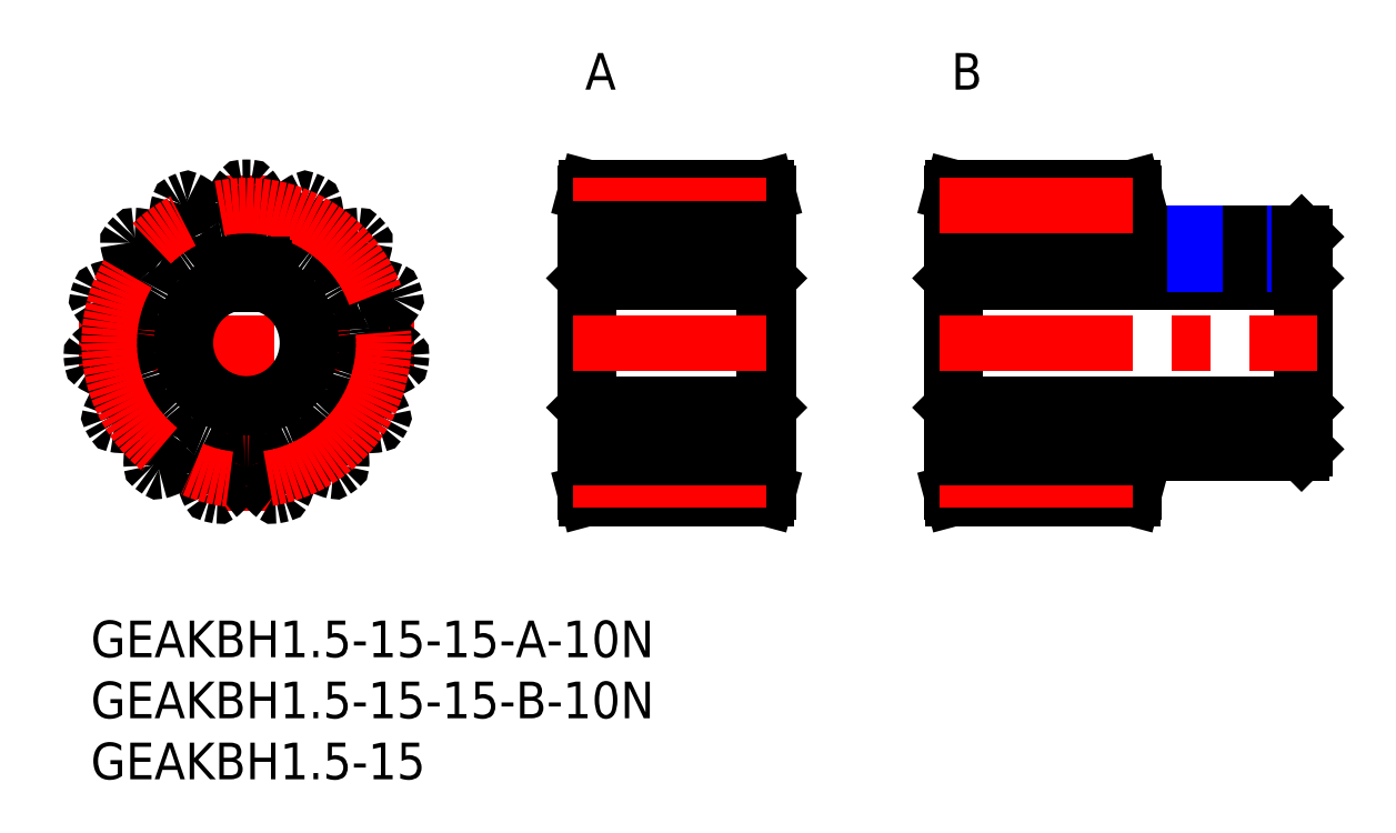
<metadata>
{"format":"dxf","ext":"dxf","renderer":"ezdxf+matplotlib","layout":"modelspace","background":"white","min_lineweight":24,"dpi":150}
</metadata>
<code>
0
SECTION
2
ENTITIES
0
TEXT
8
MSM_PART_NUMBER
10
0
20
-8
30
0
40
3
1
GEAKBH1.5-15-15-B-10N
0
TEXT
8
MSM_PART_NUMBER
10
0
20
-3
30
0
40
3
1
GEAKBH1.5-15-15-A-10N
0
TEXT
8
MSM_PART_NUMBER
10
0
20
-13
30
0
40
3
1
GEAKBH1.5-15
0
LINE
8
MSM_CONTINUOUS
10
40.8
20
27.75
30
0
11
40.8
21
17.75
31
0
0
LINE
8
MSM_CONTINUOUS
10
55.2
20
17.75
30
0
11
40.8
21
17.75
31
0
0
LINE
8
MSM_CONTINUOUS
10
40.8
20
17.75
30
0
11
40.5
21
17.45
31
0
0
LINE
8
MSM_CONTINUOUS
10
55.2
20
27.75
30
0
11
55.2
21
17.75
31
0
0
LINE
8
MSM_CONTINUOUS
10
55.5
20
17.45
30
0
11
55.2
21
17.75
31
0
0
LINE
8
MSM_CONTINUOUS
10
40.8
20
27.75
30
0
11
55.2
21
27.75
31
0
0
LINE
8
MSM_CONTINUOUS
10
55.2
20
27.75
30
0
11
55.5
21
28.05
31
0
0
LINE
8
MSM_CONTINUOUS
10
55.5
20
35
30
0
11
55.5
21
10.5
31
0
0
LINE
8
MSM_CONTINUOUS
10
55.37
20
35.5
30
0
11
55.5
21
35
31
0
0
LINE
8
MSM_CONTINUOUS
10
40.63
20
35.5
30
0
11
55.37
21
35.5
31
0
0
LINE
8
MSM_CONTINUOUS
10
40.5
20
35
30
0
11
40.63
21
35.5
31
0
0
LINE
8
MSM_CONTINUOUS
10
40.5
20
10.5
30
0
11
40.5
21
35
31
0
0
LINE
8
MSM_CONTINUOUS
10
40.5
20
28.05
30
0
11
40.8
21
27.75
31
0
0
LINE
8
MSM_CONTINUOUS
10
99.2
20
27.75
30
0
11
99.2
21
17.75
31
0
0
LINE
8
MSM_CONTINUOUS
10
70.8
20
27.75
30
0
11
70.8
21
17.75
31
0
0
LINE
8
MSM_CONTINUOUS
10
70.8
20
17.75
30
0
11
99.2
21
17.75
31
0
0
LINE
8
MSM_CONTINUOUS
10
99.2
20
17.75
30
0
11
99.5
21
17.45
31
0
0
LINE
8
MSM_CONTINUOUS
10
99.2
20
13.75
30
0
11
99.5
21
14.05
31
0
0
LINE
8
MSM_CONTINUOUS
10
85.5
20
13.75
30
0
11
99.2
21
13.75
31
0
0
LINE
8
MSM_CONTINUOUS
10
70.5
20
17.45
30
0
11
70.8
21
17.75
31
0
0
LINE
8
MSM_CONTINUOUS
10
99.5
20
14.05
30
0
11
99.5
21
31.45
31
0
0
LINE
8
MSM_CONTINUOUS
10
99.5
20
28.05
30
0
11
99.2
21
27.75
31
0
0
LINE
8
MSM_CONTINUOUS
10
99.2
20
27.75
30
0
11
70.8
21
27.75
31
0
0
LINE
8
MSM_CONTINUOUS
10
70.8
20
27.75
30
0
11
70.5
21
28.05
31
0
0
LINE
8
MSM_CONTINUOUS
10
70.5
20
35
30
0
11
70.5
21
10.5
31
0
0
LINE
8
MSM_CONTINUOUS
10
70.63
20
35.5
30
0
11
70.5
21
35
31
0
0
LINE
8
MSM_CONTINUOUS
10
85.37
20
35.5
30
0
11
70.63
21
35.5
31
0
0
LINE
8
MSM_CONTINUOUS
10
85.5
20
35
30
0
11
85.37
21
35.5
31
0
0
LINE
8
MSM_CONTINUOUS
10
85.5
20
31.75
30
0
11
85.5
21
35
31
0
0
LINE
8
MSM_CONTINUOUS
10
99.2
20
31.75
30
0
11
85.5
21
31.75
31
0
0
LINE
8
MSM_CONTINUOUS
10
99.5
20
31.45
30
0
11
99.2
21
31.75
31
0
0
LINE
8
MSM_CENTER
10
-1
20
22.75
30
0
11
26.5
21
22.75
31
0
0
LINE
8
MSM_CENTER
10
12.75
20
9
30
0
11
12.75
21
36.5
31
0
0
ARC
8
MSM_CONTINUOUS
10
13.04
20
35.35
30
0
40
0.15
50
40.03
51
88.66
0
ARC
8
MSM_CONTINUOUS
10
12.75
20
22.75
30
0
40
12.75
50
88.66
51
91.34
0
ARC
8
MSM_CONTINUOUS
10
12.46
20
35.35
30
0
40
0.15
50
91.34
51
140
0
ARC
8
MSM_CONTINUOUS
10
15.21
20
33.03
30
0
40
3.75
50
140
51
166
0
ARC
8
MSM_CONTINUOUS
10
12.75
20
33.65
30
0
40
1.212
50
166
51
187.9
0
ARC
8
MSM_CONTINUOUS
10
8.247
20
33.03
30
0
40
3.333
50
352.5
51
7.829
0
ARC
8
MSM_CONTINUOUS
10
10.81
20
32.69
30
0
40
0.75
50
281.1
51
352.5
0
ARC
8
MSM_CONTINUOUS
10
12.75
20
22.75
30
0
40
9.375
50
101.1
51
102.9
0
ARC
8
MSM_CONTINUOUS
10
10.48
20
32.62
30
0
40
0.75
50
211.5
51
282.9
0
ARC
8
MSM_CONTINUOUS
10
12.68
20
33.97
30
0
40
3.333
50
196.2
51
211.5
0
ARC
8
MSM_CONTINUOUS
10
8.319
20
32.7
30
0
40
1.212
50
16.14
51
38
0
ARC
8
MSM_CONTINUOUS
10
6.319
20
31.14
30
0
40
3.75
50
38
51
64.03
0
ARC
8
MSM_CONTINUOUS
10
7.895
20
34.38
30
0
40
0.15
50
64.03
51
112.7
0
ARC
8
MSM_CONTINUOUS
10
12.75
20
22.75
30
0
40
12.75
50
112.7
51
115.3
0
ARC
8
MSM_CONTINUOUS
10
7.358
20
34.14
30
0
40
0.15
50
115.3
51
164
0
ARC
8
MSM_CONTINUOUS
10
10.82
20
33.14
30
0
40
3.75
50
164
51
190
0
ARC
8
MSM_CONTINUOUS
10
8.319
20
32.7
30
0
40
1.212
50
190
51
211.9
0
ARC
8
MSM_CONTINUOUS
10
4.457
20
30.31
30
0
40
3.333
50
16.48
51
31.83
0
ARC
8
MSM_CONTINUOUS
10
6.934
20
31.04
30
0
40
0.75
50
305.1
51
16.48
0
ARC
8
MSM_CONTINUOUS
10
12.75
20
22.75
30
0
40
9.375
50
125.1
51
126.9
0
ARC
8
MSM_CONTINUOUS
10
6.665
20
30.84
30
0
40
0.75
50
235.5
51
306.9
0
ARC
8
MSM_CONTINUOUS
10
8.127
20
32.97
30
0
40
3.333
50
220.2
51
235.5
0
ARC
8
MSM_CONTINUOUS
10
4.653
20
30.04
30
0
40
1.212
50
40.14
51
62
0
ARC
8
MSM_CONTINUOUS
10
3.462
20
27.8
30
0
40
3.75
50
62
51
88.03
0
ARC
8
MSM_CONTINUOUS
10
3.586
20
31.4
30
0
40
0.15
50
88.03
51
136.7
0
ARC
8
MSM_CONTINUOUS
10
12.75
20
22.75
30
0
40
12.75
50
136.7
51
139.3
0
ARC
8
MSM_CONTINUOUS
10
3.192
20
30.96
30
0
40
0.15
50
139.3
51
188
0
ARC
8
MSM_CONTINUOUS
10
6.757
20
31.46
30
0
40
3.75
50
188
51
214
0
ARC
8
MSM_CONTINUOUS
10
4.653
20
30.04
30
0
40
1.212
50
214
51
235.9
0
ARC
8
MSM_CONTINUOUS
10
2.101
20
26.28
30
0
40
3.333
50
40.48
51
55.83
0
ARC
8
MSM_CONTINUOUS
10
4.066
20
27.96
30
0
40
0.75
50
329.1
51
40.48
0
ARC
8
MSM_CONTINUOUS
10
12.75
20
22.75
30
0
40
9.375
50
149.1
51
150.9
0
ARC
8
MSM_CONTINUOUS
10
3.899
20
27.67
30
0
40
0.75
50
259.5
51
330.9
0
ARC
8
MSM_CONTINUOUS
10
4.369
20
30.21
30
0
40
3.333
50
244.2
51
259.5
0
ARC
8
MSM_CONTINUOUS
10
2.388
20
26.12
30
0
40
1.212
50
64.14
51
86
0
ARC
8
MSM_CONTINUOUS
10
2.211
20
23.58
30
0
40
3.75
50
86
51
112
0
ARC
8
MSM_CONTINUOUS
10
0.8608
20
26.92
30
0
40
0.15
50
112
51
160.7
0
ARC
8
MSM_CONTINUOUS
10
12.75
20
22.75
30
0
40
12.75
50
160.7
51
163.3
0
ARC
8
MSM_CONTINUOUS
10
0.6791
20
26.36
30
0
40
0.15
50
163.3
51
212
0
ARC
8
MSM_CONTINUOUS
10
3.733
20
28.27
30
0
40
3.75
50
212
51
238
0
ARC
8
MSM_CONTINUOUS
10
2.388
20
26.12
30
0
40
1.212
50
238
51
259.9
0
ARC
8
MSM_CONTINUOUS
10
1.586
20
21.64
30
0
40
3.333
50
64.48
51
79.83
0
ARC
8
MSM_CONTINUOUS
10
2.699
20
23.97
30
0
40
0.75
50
353.1
51
64.48
0
ARC
8
MSM_CONTINUOUS
10
12.75
20
22.75
30
0
40
9.375
50
173.1
51
174.9
0
ARC
8
MSM_CONTINUOUS
10
2.664
20
23.64
30
0
40
0.75
50
283.5
51
354.9
0
ARC
8
MSM_CONTINUOUS
10
2.06
20
26.15
30
0
40
3.333
50
268.2
51
283.5
0
ARC
8
MSM_CONTINUOUS
10
1.915
20
21.61
30
0
40
1.212
50
88.14
51
110
0
ARC
8
MSM_CONTINUOUS
10
2.783
20
19.23
30
0
40
3.75
50
110
51
136
0
ARC
8
MSM_CONTINUOUS
10
0.1917
20
21.73
30
0
40
0.15
50
136
51
184.7
0
ARC
8
MSM_CONTINUOUS
10
12.75
20
22.75
30
0
40
12.75
50
184.7
51
187.3
0
ARC
8
MSM_CONTINUOUS
10
0.2532
20
21.14
30
0
40
0.15
50
187.3
51
236
0
ARC
8
MSM_CONTINUOUS
10
2.268
20
24.12
30
0
40
3.75
50
236
51
262
0
ARC
8
MSM_CONTINUOUS
10
1.915
20
21.61
30
0
40
1.212
50
262
51
283.9
0
ARC
8
MSM_CONTINUOUS
10
3.002
20
17.2
30
0
40
3.333
50
88.48
51
103.8
0
ARC
8
MSM_CONTINUOUS
10
3.07
20
19.78
30
0
40
0.75
50
17.06
51
88.48
0
ARC
8
MSM_CONTINUOUS
10
12.75
20
22.75
30
0
40
9.375
50
197.1
51
198.9
0
ARC
8
MSM_CONTINUOUS
10
3.173
20
19.46
30
0
40
0.75
50
307.5
51
18.94
0
ARC
8
MSM_CONTINUOUS
10
1.6
20
21.51
30
0
40
3.333
50
292.2
51
307.5
0
ARC
8
MSM_CONTINUOUS
10
3.315
20
17.3
30
0
40
1.212
50
112.1
51
134
0
ARC
8
MSM_CONTINUOUS
10
5.078
20
15.48
30
0
40
3.75
50
134
51
160
0
ARC
8
MSM_CONTINUOUS
10
1.694
20
16.71
30
0
40
0.15
50
160
51
208.7
0
ARC
8
MSM_CONTINUOUS
10
12.75
20
22.75
30
0
40
12.75
50
208.7
51
211.3
0
ARC
8
MSM_CONTINUOUS
10
1.988
20
16.2
30
0
40
0.15
50
211.3
51
260
0
ARC
8
MSM_CONTINUOUS
10
2.615
20
19.74
30
0
40
3.75
50
260
51
286
0
ARC
8
MSM_CONTINUOUS
10
3.315
20
17.3
30
0
40
1.212
50
286
51
307.9
0
ARC
8
MSM_CONTINUOUS
10
6.103
20
13.71
30
0
40
3.333
50
112.5
51
127.8
0
ARC
8
MSM_CONTINUOUS
10
5.115
20
16.1
30
0
40
0.75
50
41.06
51
112.5
0
ARC
8
MSM_CONTINUOUS
10
12.75
20
22.75
30
0
40
9.375
50
221.1
51
222.9
0
ARC
8
MSM_CONTINUOUS
10
5.338
20
15.85
30
0
40
0.75
50
331.5
51
42.94
0
ARC
8
MSM_CONTINUOUS
10
3.067
20
17.08
30
0
40
3.333
50
316.2
51
331.5
0
ARC
8
MSM_CONTINUOUS
10
6.346
20
13.94
30
0
40
1.212
50
136.1
51
158
0
ARC
8
MSM_CONTINUOUS
10
8.699
20
12.98
30
0
40
3.75
50
158
51
184
0
ARC
8
MSM_CONTINUOUS
10
5.108
20
12.73
30
0
40
0.15
50
184
51
232.7
0
ARC
8
MSM_CONTINUOUS
10
12.75
20
22.75
30
0
40
12.75
50
232.7
51
235.3
0
ARC
8
MSM_CONTINUOUS
10
5.584
20
12.39
30
0
40
0.15
50
235.3
51
284
0
ARC
8
MSM_CONTINUOUS
10
4.715
20
15.88
30
0
40
3.75
50
284
51
310
0
ARC
8
MSM_CONTINUOUS
10
6.346
20
13.94
30
0
40
1.212
50
310
51
331.9
0
ARC
8
MSM_CONTINUOUS
10
10.35
20
11.79
30
0
40
3.333
50
136.5
51
151.8
0
ARC
8
MSM_CONTINUOUS
10
8.48
20
13.57
30
0
40
0.75
50
65.06
51
136.5
0
ARC
8
MSM_CONTINUOUS
10
12.75
20
22.75
30
0
40
9.375
50
245.1
51
246.9
0
ARC
8
MSM_CONTINUOUS
10
8.785
20
13.43
30
0
40
0.75
50
355.5
51
66.94
0
ARC
8
MSM_CONTINUOUS
10
6.209
20
13.64
30
0
40
3.333
50
340.2
51
355.5
0
ARC
8
MSM_CONTINUOUS
10
10.48
20
12.09
30
0
40
1.212
50
160.1
51
182
0
ARC
8
MSM_CONTINUOUS
10
13.02
20
12.18
30
0
40
3.75
50
182
51
208
0
ARC
8
MSM_CONTINUOUS
10
9.844
20
10.49
30
0
40
0.15
50
208
51
256.7
0
ARC
8
MSM_CONTINUOUS
10
12.75
20
22.75
30
0
40
12.75
50
256.7
51
259.3
0
ARC
8
MSM_CONTINUOUS
10
10.42
20
10.37
30
0
40
0.15
50
259.3
51
308
0
ARC
8
MSM_CONTINUOUS
10
8.204
20
13.21
30
0
40
3.75
50
308
51
334
0
ARC
8
MSM_CONTINUOUS
10
10.48
20
12.09
30
0
40
1.212
50
334
51
355.9
0
ARC
8
MSM_CONTINUOUS
10
15.02
20
11.76
30
0
40
3.333
50
160.5
51
175.8
0
ARC
8
MSM_CONTINUOUS
10
12.58
20
12.63
30
0
40
0.75
50
89.06
51
160.5
0
ARC
8
MSM_CONTINUOUS
10
12.75
20
22.75
30
0
40
9.375
50
269.1
51
270.9
0
ARC
8
MSM_CONTINUOUS
10
12.92
20
12.63
30
0
40
0.75
50
19.52
51
90.94
0
ARC
8
MSM_CONTINUOUS
10
10.48
20
11.76
30
0
40
3.333
50
4.171
51
19.52
0
ARC
8
MSM_CONTINUOUS
10
15.02
20
12.09
30
0
40
1.212
50
184.1
51
206
0
ARC
8
MSM_CONTINUOUS
10
17.3
20
13.21
30
0
40
3.75
50
206
51
232
0
ARC
8
MSM_CONTINUOUS
10
15.08
20
10.37
30
0
40
0.15
50
232
51
280.7
0
ARC
8
MSM_CONTINUOUS
10
12.75
20
22.75
30
0
40
12.75
50
280.7
51
283.3
0
ARC
8
MSM_CONTINUOUS
10
15.66
20
10.49
30
0
40
0.15
50
283.3
51
332
0
ARC
8
MSM_CONTINUOUS
10
12.48
20
12.18
30
0
40
3.75
50
332
51
358
0
ARC
8
MSM_CONTINUOUS
10
15.02
20
12.09
30
0
40
1.212
50
358
51
19.86
0
ARC
8
MSM_CONTINUOUS
10
19.29
20
13.64
30
0
40
3.333
50
184.5
51
199.8
0
ARC
8
MSM_CONTINUOUS
10
16.72
20
13.43
30
0
40
0.75
50
113.1
51
184.5
0
ARC
8
MSM_CONTINUOUS
10
12.75
20
22.75
30
0
40
9.375
50
293.1
51
294.9
0
ARC
8
MSM_CONTINUOUS
10
17.02
20
13.57
30
0
40
0.75
50
43.52
51
114.9
0
ARC
8
MSM_CONTINUOUS
10
15.15
20
11.79
30
0
40
3.333
50
28.17
51
43.52
0
ARC
8
MSM_CONTINUOUS
10
19.15
20
13.94
30
0
40
1.212
50
208.1
51
230
0
ARC
8
MSM_CONTINUOUS
10
20.79
20
15.88
30
0
40
3.75
50
230
51
256
0
ARC
8
MSM_CONTINUOUS
10
19.92
20
12.39
30
0
40
0.15
50
256
51
304.7
0
ARC
8
MSM_CONTINUOUS
10
12.75
20
22.75
30
0
40
12.75
50
304.7
51
307.3
0
ARC
8
MSM_CONTINUOUS
10
20.39
20
12.73
30
0
40
0.15
50
307.3
51
356
0
ARC
8
MSM_CONTINUOUS
10
16.8
20
12.98
30
0
40
3.75
50
356
51
22
0
ARC
8
MSM_CONTINUOUS
10
19.15
20
13.94
30
0
40
1.212
50
22
51
43.86
0
ARC
8
MSM_CONTINUOUS
10
22.43
20
17.08
30
0
40
3.333
50
208.5
51
223.8
0
ARC
8
MSM_CONTINUOUS
10
20.16
20
15.85
30
0
40
0.75
50
137.1
51
208.5
0
ARC
8
MSM_CONTINUOUS
10
12.75
20
22.75
30
0
40
9.375
50
317.1
51
318.9
0
ARC
8
MSM_CONTINUOUS
10
20.38
20
16.1
30
0
40
0.75
50
67.52
51
138.9
0
ARC
8
MSM_CONTINUOUS
10
19.4
20
13.71
30
0
40
3.333
50
52.17
51
67.52
0
ARC
8
MSM_CONTINUOUS
10
22.19
20
17.3
30
0
40
1.212
50
232.1
51
254
0
ARC
8
MSM_CONTINUOUS
10
22.89
20
19.74
30
0
40
3.75
50
254
51
280
0
ARC
8
MSM_CONTINUOUS
10
23.51
20
16.2
30
0
40
0.15
50
280
51
328.7
0
ARC
8
MSM_CONTINUOUS
10
12.75
20
22.75
30
0
40
12.75
50
328.7
51
331.3
0
ARC
8
MSM_CONTINUOUS
10
23.81
20
16.71
30
0
40
0.15
50
331.3
51
19.97
0
ARC
8
MSM_CONTINUOUS
10
20.42
20
15.48
30
0
40
3.75
50
19.97
51
46
0
ARC
8
MSM_CONTINUOUS
10
22.19
20
17.3
30
0
40
1.212
50
46
51
67.86
0
ARC
8
MSM_CONTINUOUS
10
23.9
20
21.51
30
0
40
3.333
50
232.5
51
247.8
0
ARC
8
MSM_CONTINUOUS
10
22.33
20
19.46
30
0
40
0.75
50
161.1
51
232.5
0
ARC
8
MSM_CONTINUOUS
10
12.75
20
22.75
30
0
40
9.375
50
341.1
51
342.9
0
ARC
8
MSM_CONTINUOUS
10
22.43
20
19.78
30
0
40
0.75
50
91.52
51
162.9
0
ARC
8
MSM_CONTINUOUS
10
22.5
20
17.2
30
0
40
3.333
50
76.17
51
91.52
0
ARC
8
MSM_CONTINUOUS
10
23.59
20
21.61
30
0
40
1.212
50
256.1
51
278
0
ARC
8
MSM_CONTINUOUS
10
23.23
20
24.12
30
0
40
3.75
50
278
51
304
0
ARC
8
MSM_CONTINUOUS
10
25.25
20
21.14
30
0
40
0.15
50
304
51
352.7
0
ARC
8
MSM_CONTINUOUS
10
12.75
20
22.75
30
0
40
12.75
50
352.7
51
355.3
0
ARC
8
MSM_CONTINUOUS
10
25.31
20
21.73
30
0
40
0.15
50
355.3
51
43.97
0
ARC
8
MSM_CONTINUOUS
10
22.72
20
19.23
30
0
40
3.75
50
43.97
51
70
0
ARC
8
MSM_CONTINUOUS
10
23.59
20
21.61
30
0
40
1.212
50
70
51
91.86
0
ARC
8
MSM_CONTINUOUS
10
23.44
20
26.15
30
0
40
3.333
50
256.5
51
271.8
0
ARC
8
MSM_CONTINUOUS
10
22.84
20
23.64
30
0
40
0.75
50
185.1
51
256.5
0
ARC
8
MSM_CONTINUOUS
10
12.75
20
22.75
30
0
40
9.375
50
5.056
51
6.944
0
ARC
8
MSM_CONTINUOUS
10
22.8
20
23.97
30
0
40
0.75
50
115.5
51
186.9
0
ARC
8
MSM_CONTINUOUS
10
23.91
20
21.64
30
0
40
3.333
50
100.2
51
115.5
0
ARC
8
MSM_CONTINUOUS
10
23.11
20
26.12
30
0
40
1.212
50
280.1
51
302
0
ARC
8
MSM_CONTINUOUS
10
21.77
20
28.27
30
0
40
3.75
50
302
51
328
0
ARC
8
MSM_CONTINUOUS
10
24.82
20
26.36
30
0
40
0.15
50
328
51
16.66
0
ARC
8
MSM_CONTINUOUS
10
12.75
20
22.75
30
0
40
12.75
50
16.66
51
19.34
0
ARC
8
MSM_CONTINUOUS
10
24.64
20
26.92
30
0
40
0.15
50
19.34
51
67.97
0
ARC
8
MSM_CONTINUOUS
10
23.29
20
23.58
30
0
40
3.75
50
67.97
51
94
0
ARC
8
MSM_CONTINUOUS
10
23.11
20
26.12
30
0
40
1.212
50
94
51
115.9
0
ARC
8
MSM_CONTINUOUS
10
21.13
20
30.21
30
0
40
3.333
50
280.5
51
295.8
0
ARC
8
MSM_CONTINUOUS
10
21.6
20
27.67
30
0
40
0.75
50
209.1
51
280.5
0
ARC
8
MSM_CONTINUOUS
10
12.75
20
22.75
30
0
40
9.375
50
29.06
51
30.94
0
ARC
8
MSM_CONTINUOUS
10
21.43
20
27.96
30
0
40
0.75
50
139.5
51
210.9
0
ARC
8
MSM_CONTINUOUS
10
23.4
20
26.28
30
0
40
3.333
50
124.2
51
139.5
0
ARC
8
MSM_CONTINUOUS
10
20.85
20
30.04
30
0
40
1.212
50
304.1
51
326
0
ARC
8
MSM_CONTINUOUS
10
18.74
20
31.46
30
0
40
3.75
50
326
51
352
0
ARC
8
MSM_CONTINUOUS
10
22.31
20
30.96
30
0
40
0.15
50
352
51
40.66
0
ARC
8
MSM_CONTINUOUS
10
12.75
20
22.75
30
0
40
12.75
50
40.66
51
43.34
0
ARC
8
MSM_CONTINUOUS
10
21.91
20
31.4
30
0
40
0.15
50
43.34
51
91.97
0
ARC
8
MSM_CONTINUOUS
10
22.04
20
27.8
30
0
40
3.75
50
91.97
51
118
0
ARC
8
MSM_CONTINUOUS
10
20.85
20
30.04
30
0
40
1.212
50
118
51
139.9
0
ARC
8
MSM_CONTINUOUS
10
17.37
20
32.97
30
0
40
3.333
50
304.5
51
319.8
0
ARC
8
MSM_CONTINUOUS
10
18.84
20
30.84
30
0
40
0.75
50
233.1
51
304.5
0
ARC
8
MSM_CONTINUOUS
10
12.75
20
22.75
30
0
40
9.375
50
53.06
51
54.94
0
ARC
8
MSM_CONTINUOUS
10
18.57
20
31.04
30
0
40
0.75
50
163.5
51
234.9
0
ARC
8
MSM_CONTINUOUS
10
21.04
20
30.31
30
0
40
3.333
50
148.2
51
163.5
0
ARC
8
MSM_CONTINUOUS
10
17.18
20
32.7
30
0
40
1.212
50
328.1
51
350
0
ARC
8
MSM_CONTINUOUS
10
14.68
20
33.14
30
0
40
3.75
50
350
51
16.03
0
ARC
8
MSM_CONTINUOUS
10
18.14
20
34.14
30
0
40
0.15
50
16.03
51
64.66
0
ARC
8
MSM_CONTINUOUS
10
12.75
20
22.75
30
0
40
12.75
50
64.66
51
67.34
0
ARC
8
MSM_CONTINUOUS
10
17.6
20
34.38
30
0
40
0.15
50
67.34
51
116
0
ARC
8
MSM_CONTINUOUS
10
19.18
20
31.14
30
0
40
3.75
50
116
51
142
0
ARC
8
MSM_CONTINUOUS
10
17.18
20
32.7
30
0
40
1.212
50
142
51
163.9
0
ARC
8
MSM_CONTINUOUS
10
12.82
20
33.97
30
0
40
3.333
50
328.5
51
343.8
0
ARC
8
MSM_CONTINUOUS
10
15.02
20
32.62
30
0
40
0.75
50
257.1
51
328.5
0
ARC
8
MSM_CONTINUOUS
10
12.75
20
22.75
30
0
40
9.375
50
77.06
51
78.94
0
ARC
8
MSM_CONTINUOUS
10
14.69
20
32.69
30
0
40
0.75
50
187.5
51
258.9
0
ARC
8
MSM_CONTINUOUS
10
17.25
20
33.03
30
0
40
3.333
50
172.2
51
187.5
0
ARC
8
MSM_CONTINUOUS
10
12.75
20
33.65
30
0
40
1.212
50
352.1
51
14
0
ARC
8
MSM_CONTINUOUS
10
10.29
20
33.03
30
0
40
3.75
50
14
51
40.03
0
TEXT
8
MSM_PART_NUMBER
10
40.5
20
43.5
30
0
40
3
1
A
0
TEXT
8
MSM_PART_NUMBER
10
70.5
20
43.5
30
0
40
3
1
B
0
CIRCLE
8
MSM_CENTER
10
12.75
20
22.75
30
0
40
11.25
0
LINE
8
MSM_CENTER
10
39.5
20
34
30
0
11
56.5
21
34
31
0
0
LINE
8
MSM_CONTINUOUS
10
70.5
20
32.12
30
0
11
85.5
21
32.12
31
0
0
LINE
8
MSM_CENTER
10
69.5
20
34
30
0
11
86.5
21
34
31
0
0
LINE
8
MSM_CENTER
10
39.5
20
22.75
30
0
11
56.5
21
22.75
31
0
0
LINE
8
MSM_CONTINUOUS
10
40.5
20
32.12
30
0
11
55.5
21
32.12
31
0
0
LINE
8
MSM_CENTER
10
69.5
20
22.75
30
0
11
100.5
21
22.75
31
0
0
LINE
8
MSM_CONTINUOUS
10
70.63
20
10
30
0
11
70.5
21
10.5
31
0
0
LINE
8
MSM_CONTINUOUS
10
85.37
20
10
30
0
11
70.63
21
10
31
0
0
LINE
8
MSM_CONTINUOUS
10
85.5
20
10.5
30
0
11
85.37
21
10
31
0
0
LINE
8
MSM_CONTINUOUS
10
85.5
20
13.75
30
0
11
85.5
21
10.5
31
0
0
LINE
8
MSM_CENTER
10
69.5
20
11.5
30
0
11
86.5
21
11.5
31
0
0
LINE
8
MSM_CONTINUOUS
10
70.5
20
13.38
30
0
11
85.5
21
13.38
31
0
0
LINE
8
MSM_CONTINUOUS
10
55.37
20
10
30
0
11
55.5
21
10.5
31
0
0
LINE
8
MSM_CONTINUOUS
10
40.63
20
10
30
0
11
55.37
21
10
31
0
0
LINE
8
MSM_CONTINUOUS
10
40.5
20
10.5
30
0
11
40.63
21
10
31
0
0
LINE
8
MSM_CENTER
10
39.5
20
11.5
30
0
11
56.5
21
11.5
31
0
0
LINE
8
MSM_CONTINUOUS
10
40.5
20
13.38
30
0
11
55.5
21
13.38
31
0
0
LINE
8
MSM_CONTINUOUS
10
14.25
20
28.95
30
0
11
14.25
21
27.52
31
0
0
ARC
8
MSM_CONTINUOUS
10
12.75
20
22.75
30
0
40
5
50
107.5
51
72.54
0
LINE
8
MSM_CONTINUOUS
10
11.25
20
27.52
30
0
11
11.25
21
28.95
31
0
0
ARC
8
MSM_CONTINUOUS
10
11.45
20
28.95
30
0
40
0.2
50
90
51
180
0
LINE
8
MSM_CONTINUOUS
10
11.45
20
29.15
30
0
11
14.05
21
29.15
31
0
0
ARC
8
MSM_CONTINUOUS
10
14.05
20
28.95
30
0
40
0.2
50
1.207e-06
51
90
0
ARC
8
MSM_CONTINUOUS
10
12.75
20
22.75
30
0
40
5.3
50
106.4
51
73.56
0
LINE
8
MSM_CONTINUOUS
10
40.5
20
29.15
30
0
11
55.5
21
29.15
31
0
0
LINE
8
MSM_CONTINUOUS
10
70.5
20
29.15
30
0
11
99.5
21
29.15
31
0
0
LINE
8
MSM_CENTER
10
92.5
20
32.75
30
0
11
92.5
21
28.15
31
0
0
LINE
8
MSM_NARROW
10
94.5
20
31.75
30
0
11
94.5
21
29.15
31
0
0
LINE
8
MSM_CONTINUOUS
10
94.12
20
31.75
30
0
11
94.12
21
29.15
31
0
0
LINE
8
MSM_CONTINUOUS
10
90.88
20
31.75
30
0
11
90.88
21
29.15
31
0
0
LINE
8
MSM_NARROW
10
90.5
20
31.75
30
0
11
90.5
21
29.15
31
0
0
ENDSEC
0
EOF

</code>
